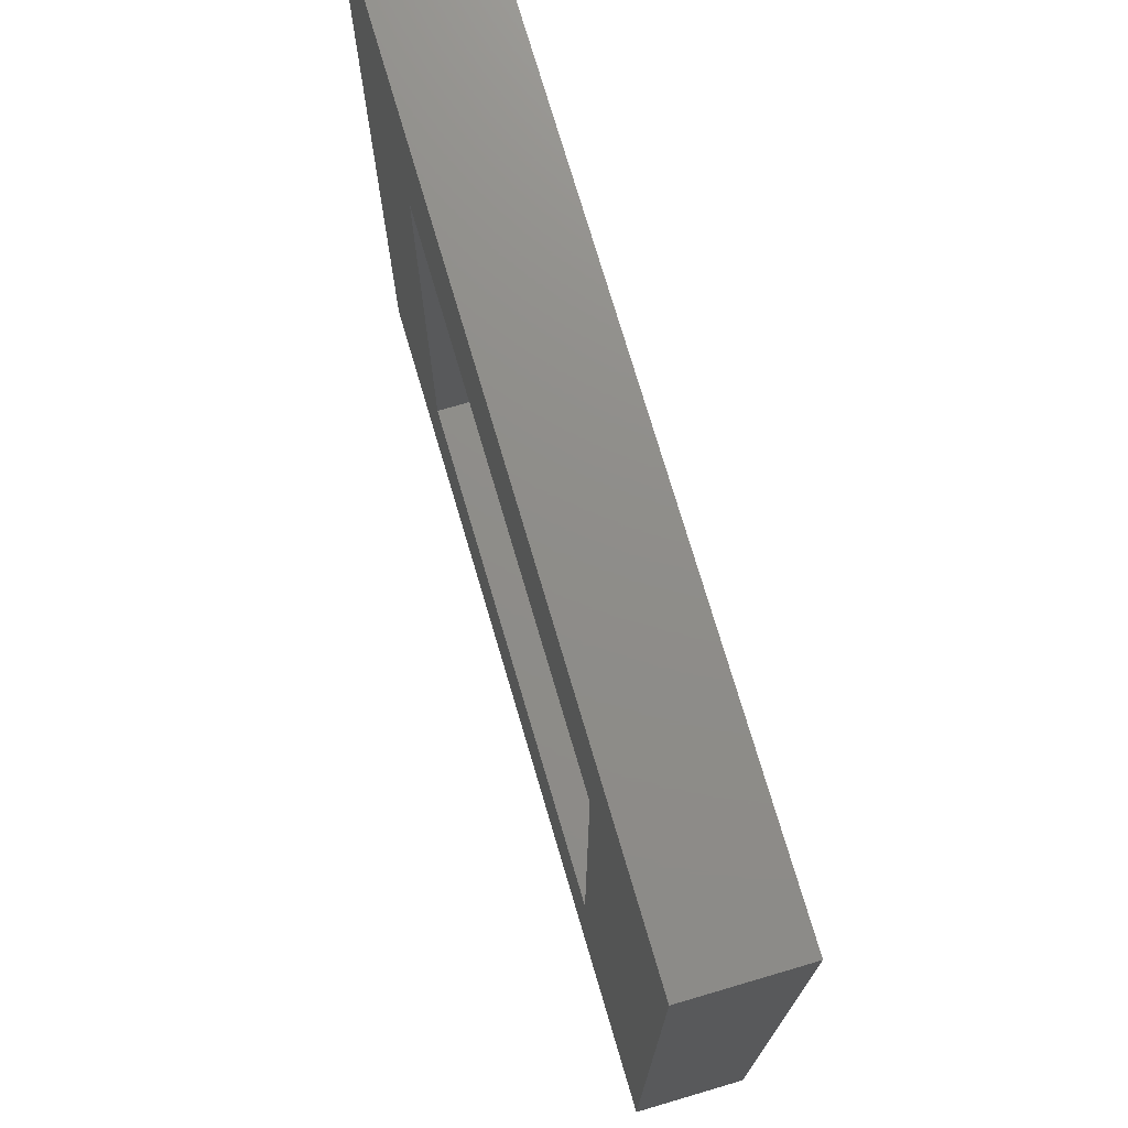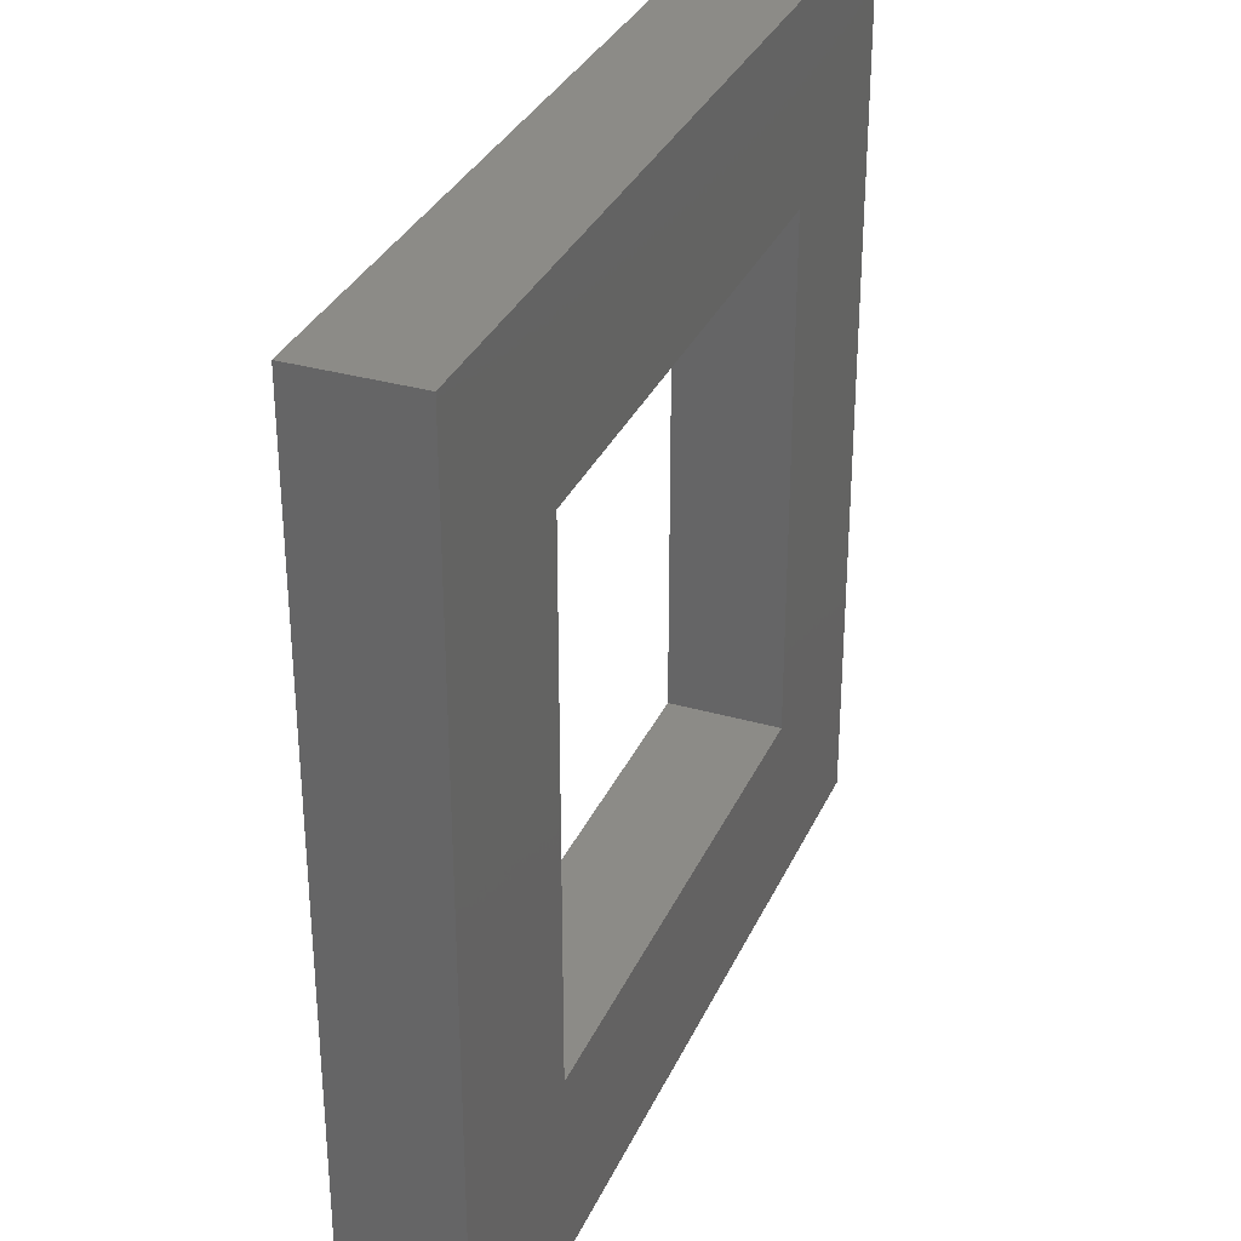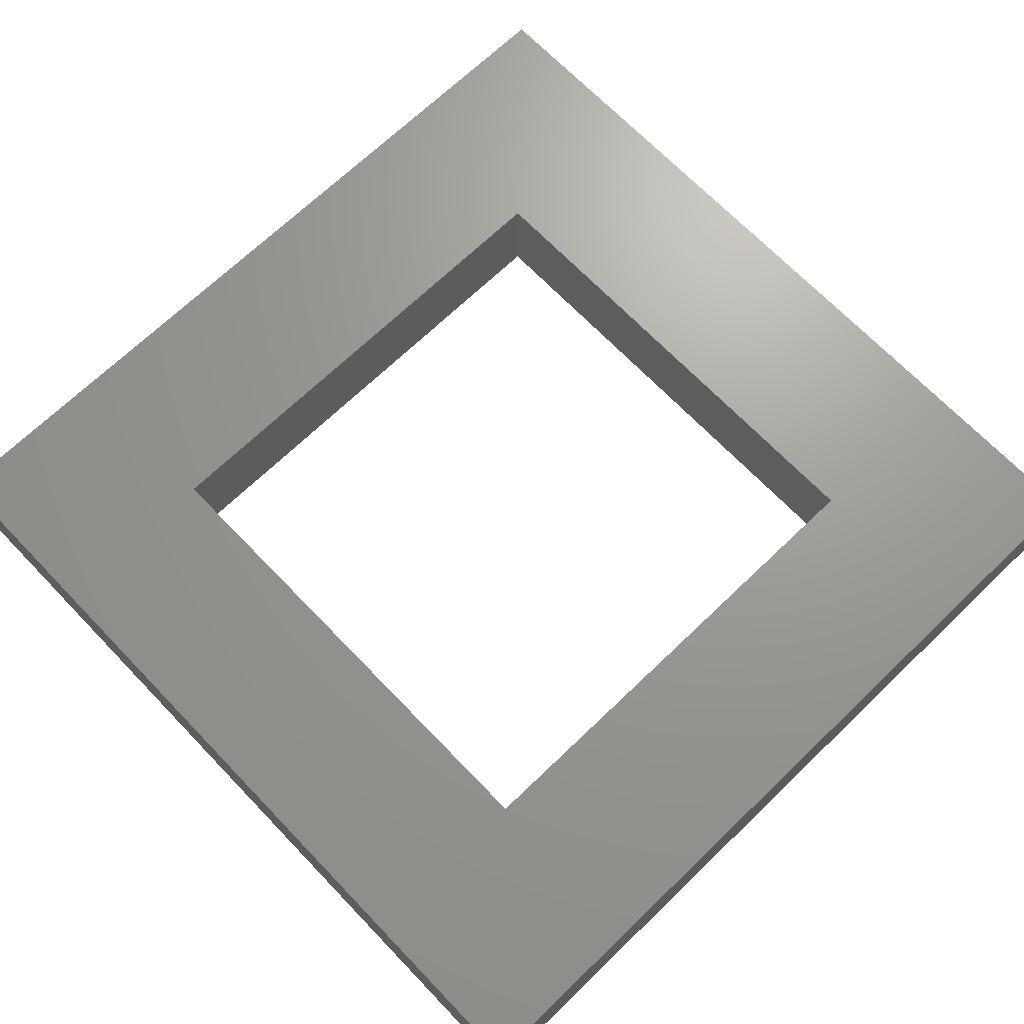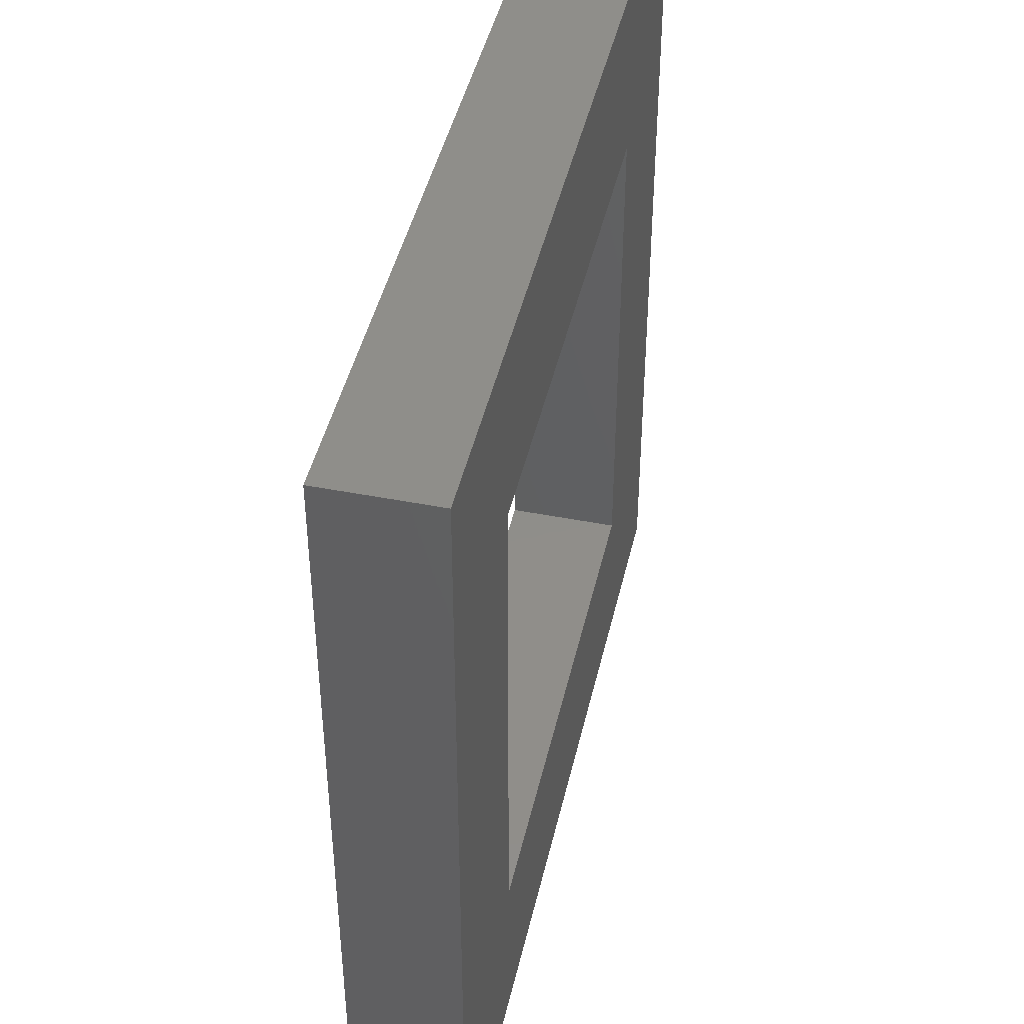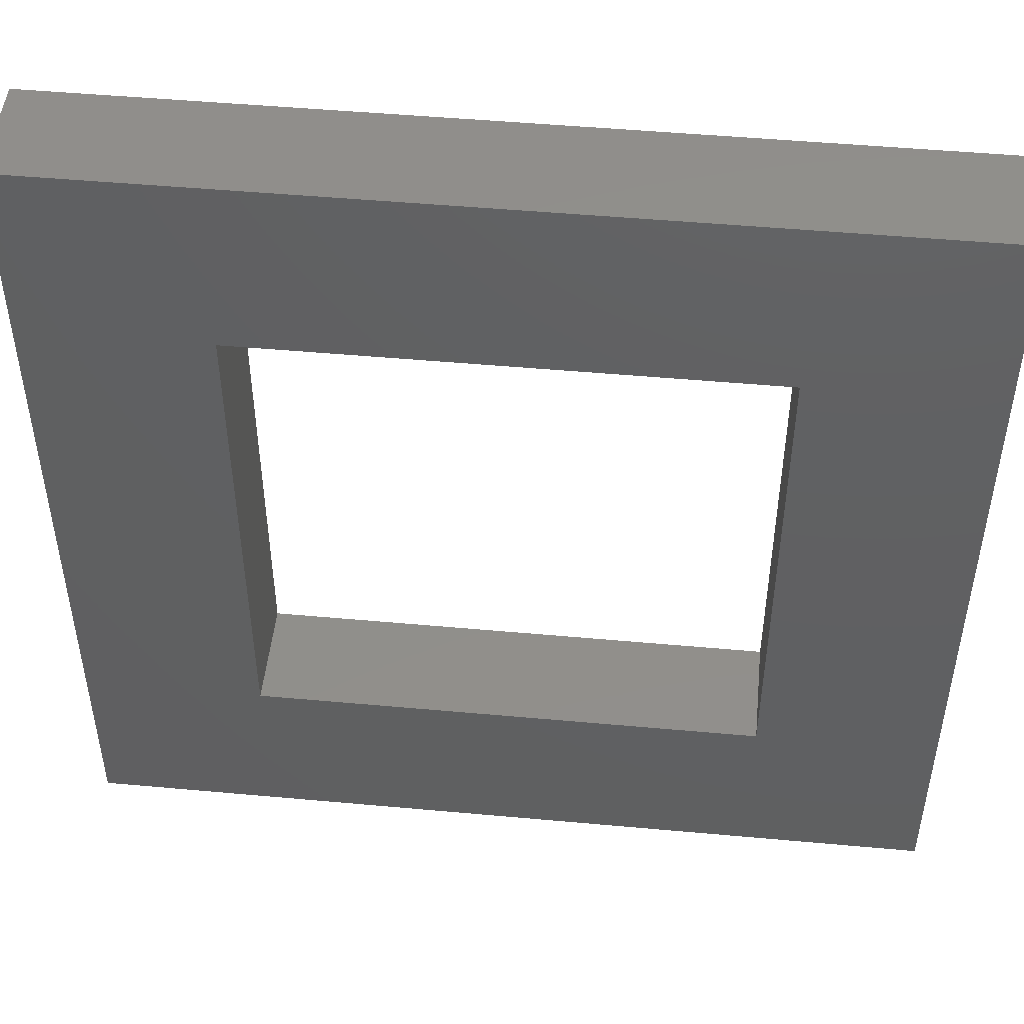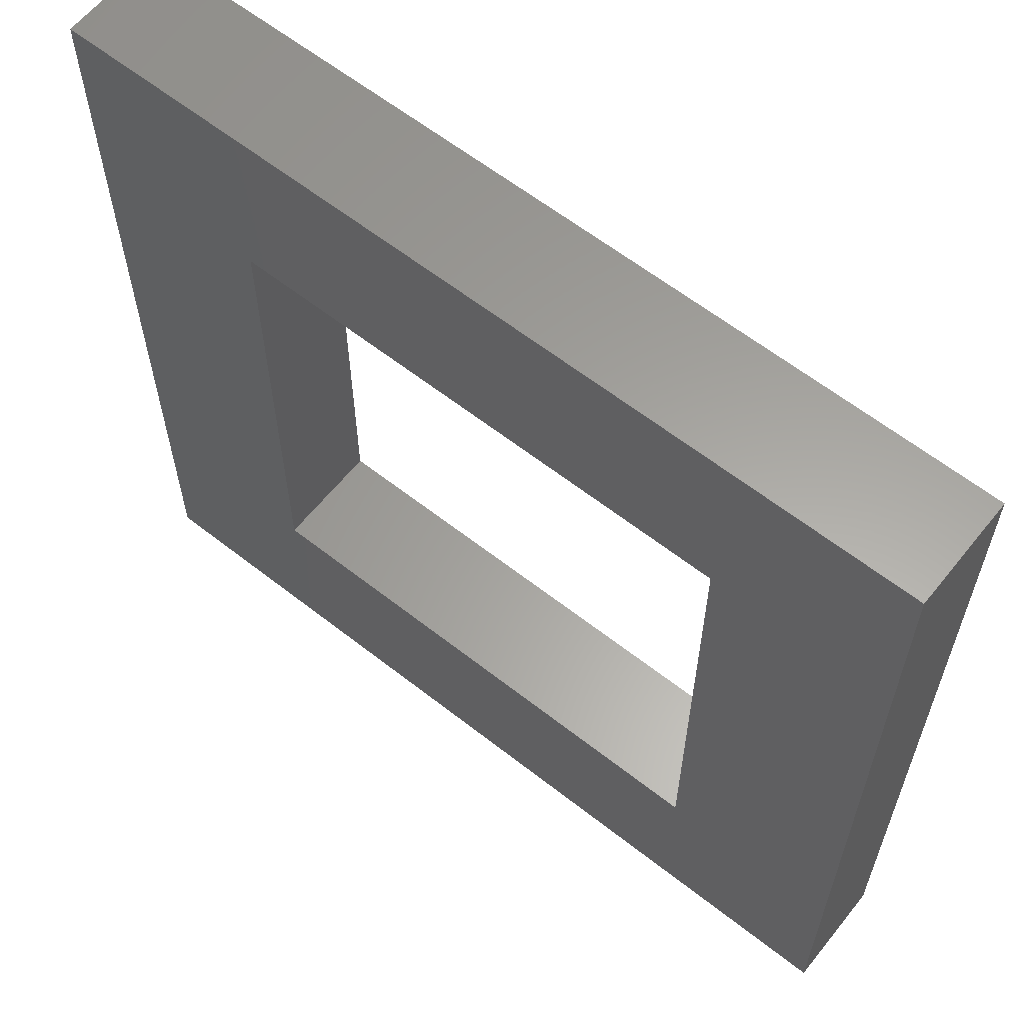
<metadata>
{"format":"stl","ext":"stl","renderer":"f3d","projection":"perspective","resolution":1024,"background":"white","views":[{"elev":74.1,"azim":73.6,"up":"+Y"},{"elev":32.8,"azim":111.6,"up":"+Y"},{"elev":69.2,"azim":46.1,"up":"+Z"},{"elev":44.7,"azim":102.8,"up":"+Y"},{"elev":48.9,"azim":-174.2,"up":"+Y"},{"elev":61.5,"azim":-141.4,"up":"+Y"}]}
</metadata>
<code>
# stl→obj: 16 verts, 32 faces
v 24 0 3
v 24 24 0
v 24 24 3
v 24 0 0
v 19 19 3
v 5 19 3
v 0 24 3
v 5 5 3
v 19 5 3
v 0 0 3
v 19 5 0
v 5 5 0
v 0 0 0
v 5 19 0
v 19 19 0
v 0 24 0
f 1 2 3
f 2 1 4
f 3 5 1
f 3 6 5
f 6 7 8
f 7 6 3
f 9 1 5
f 8 1 9
f 8 10 1
f 10 8 7
f 4 11 2
f 4 12 11
f 12 13 14
f 13 12 4
f 15 2 11
f 14 2 15
f 14 16 2
f 16 14 13
f 13 7 16
f 7 13 10
f 2 7 3
f 7 2 16
f 13 1 10
f 1 13 4
f 11 5 15
f 5 11 9
f 8 14 6
f 14 8 12
f 14 5 6
f 5 14 15
f 11 8 9
f 8 11 12

</code>
